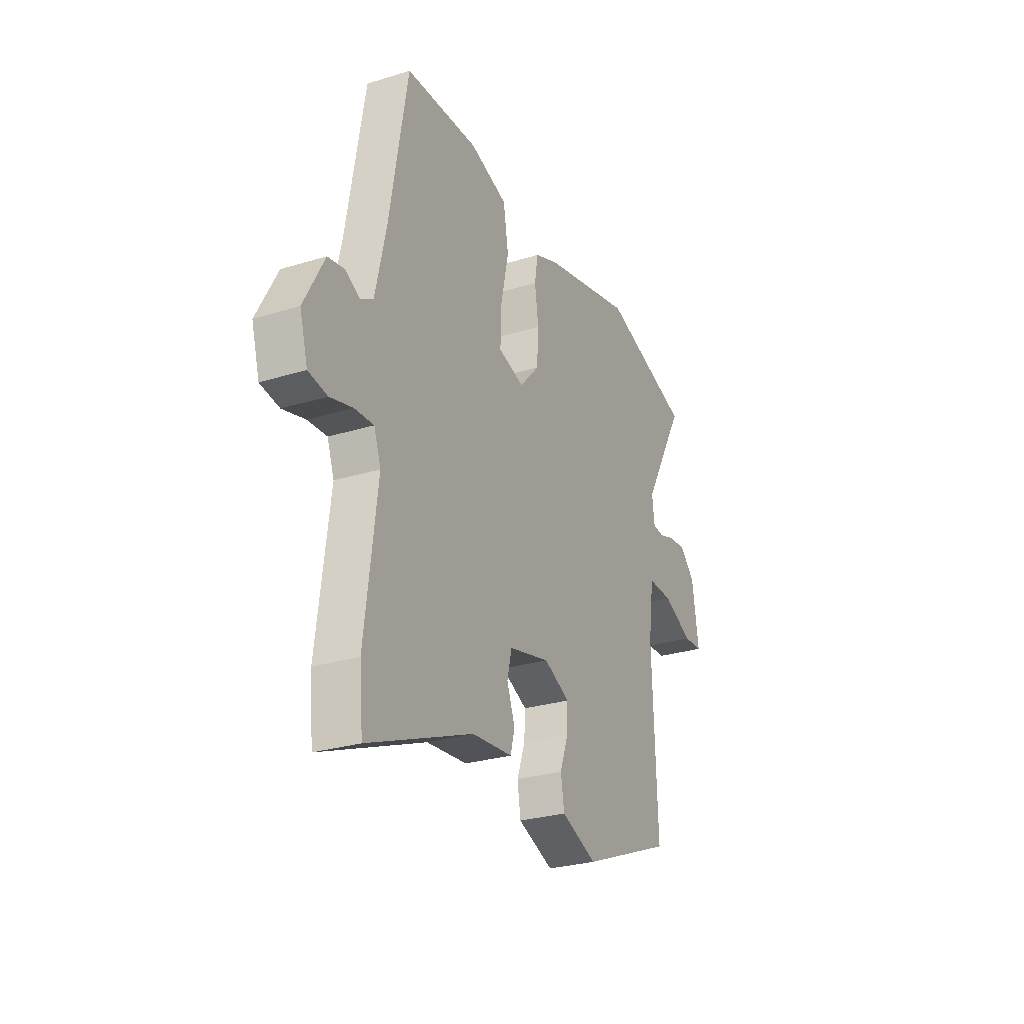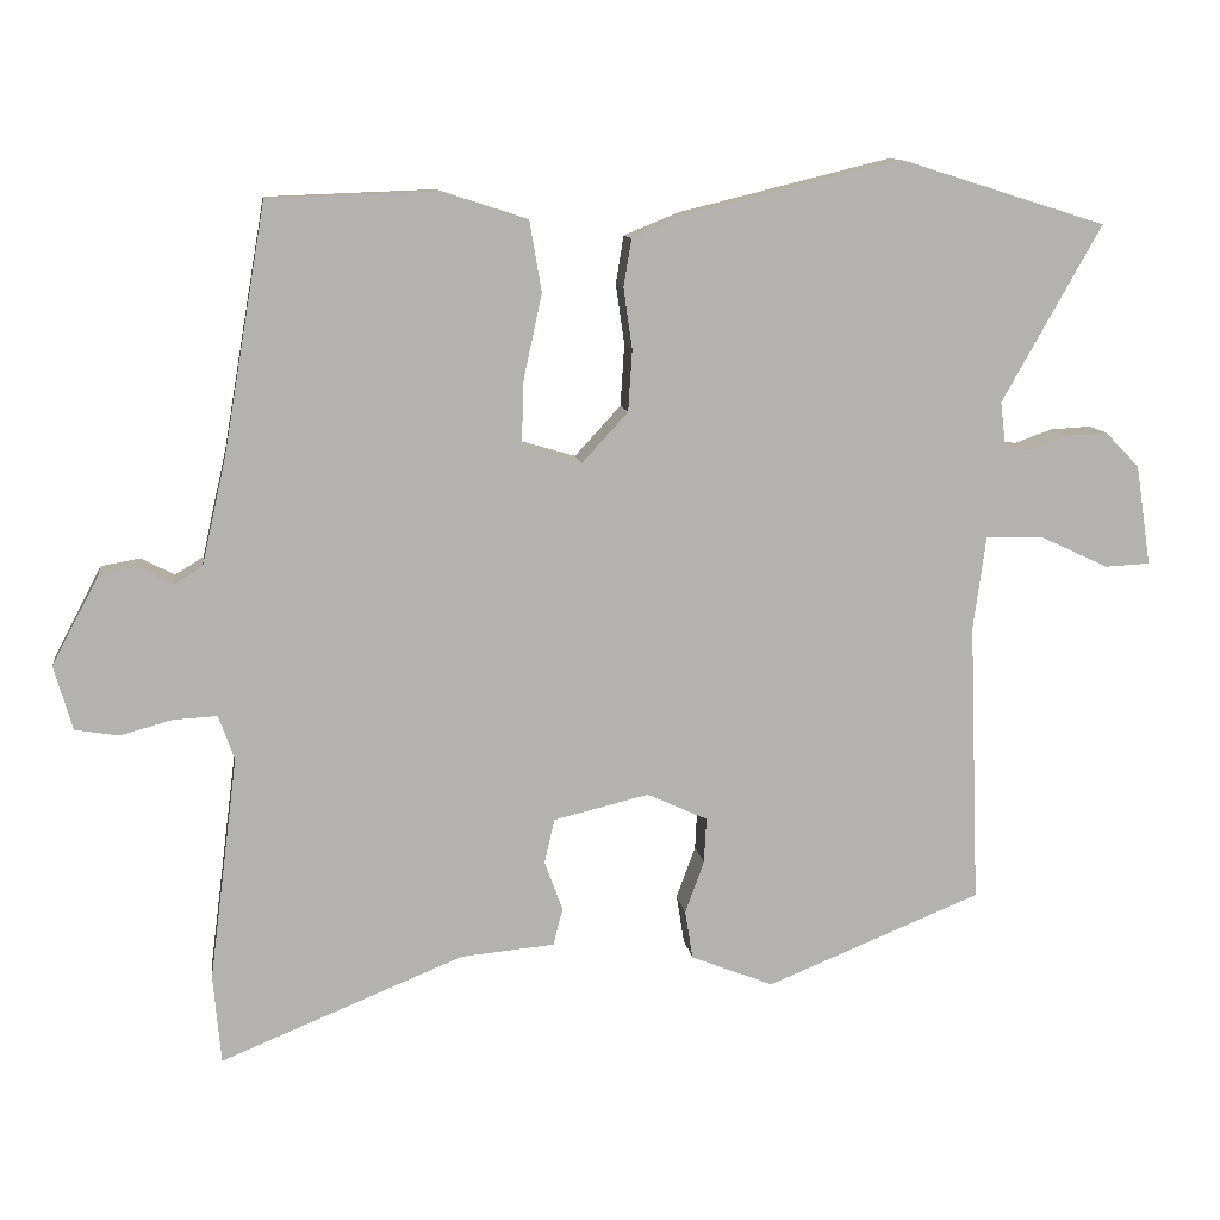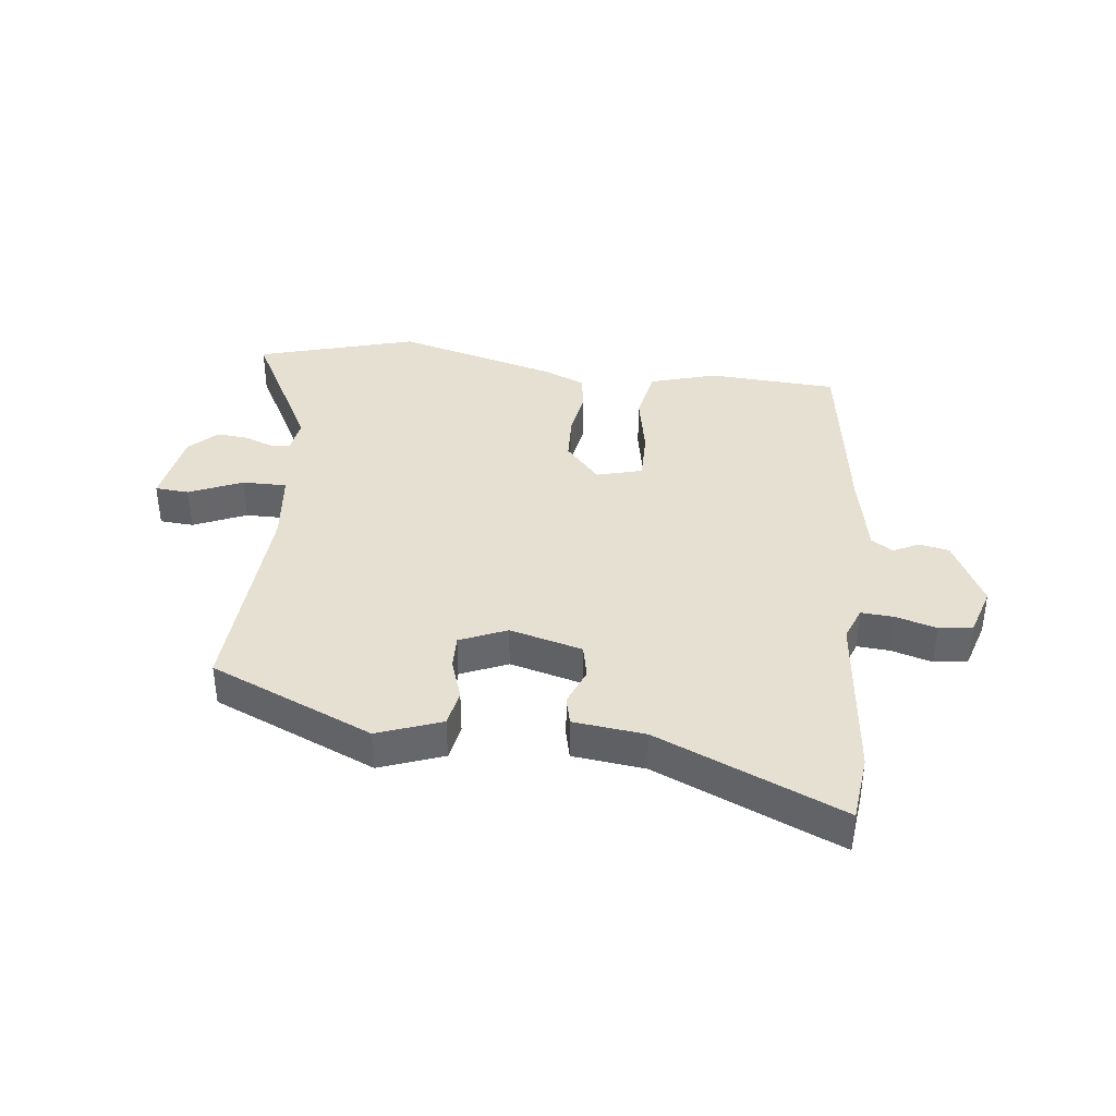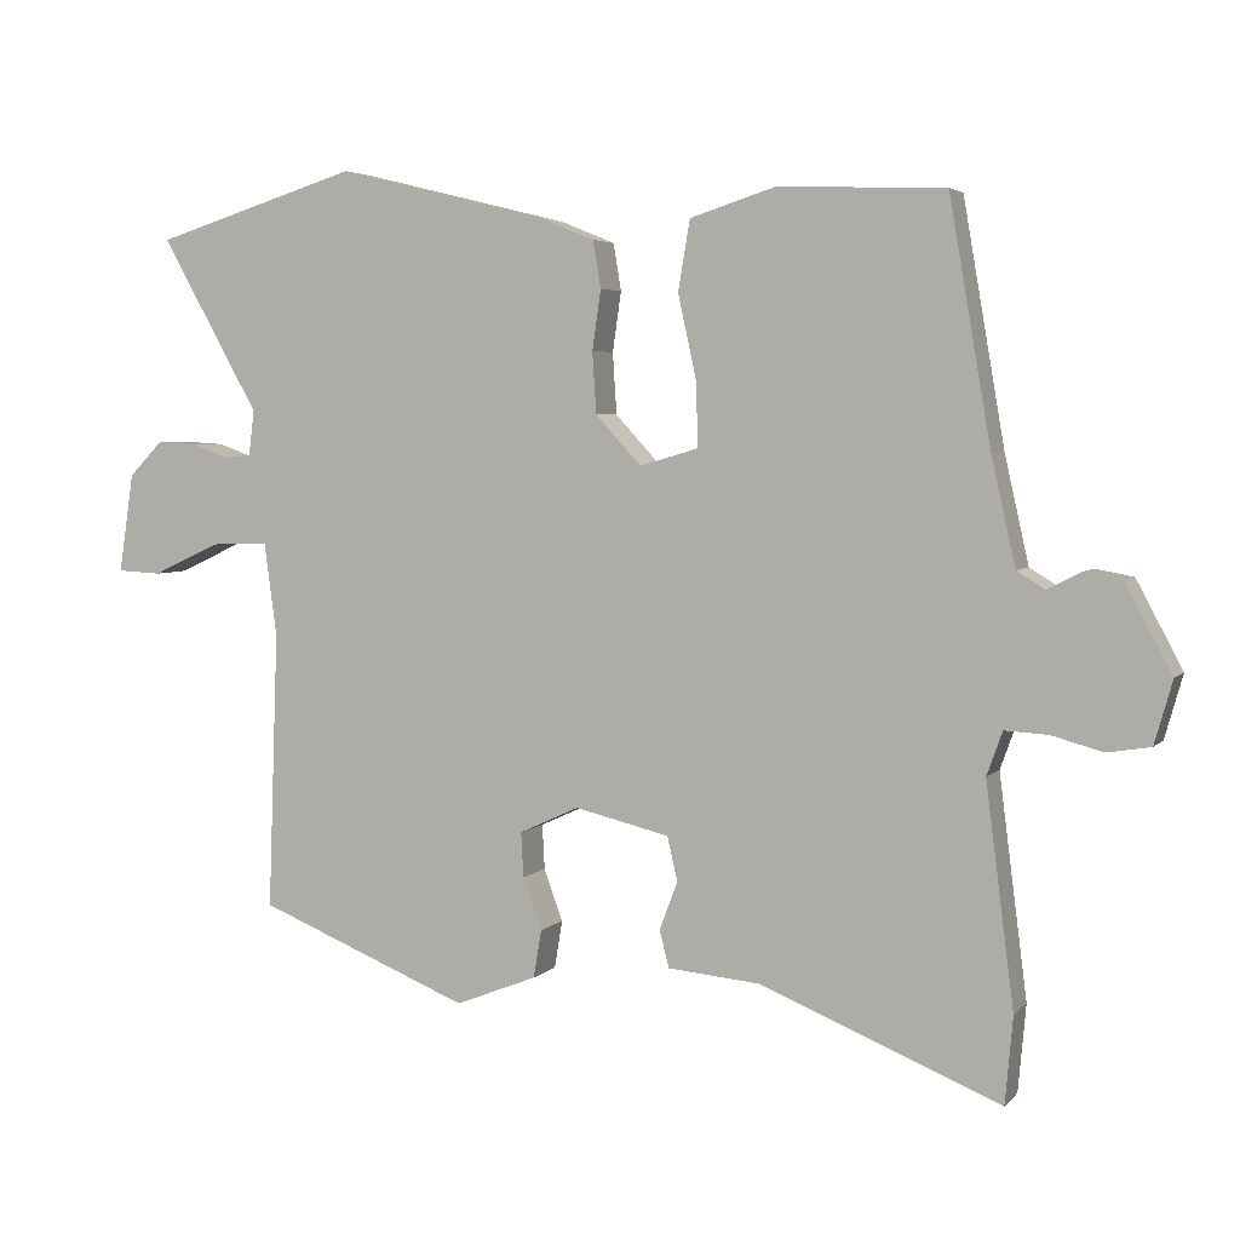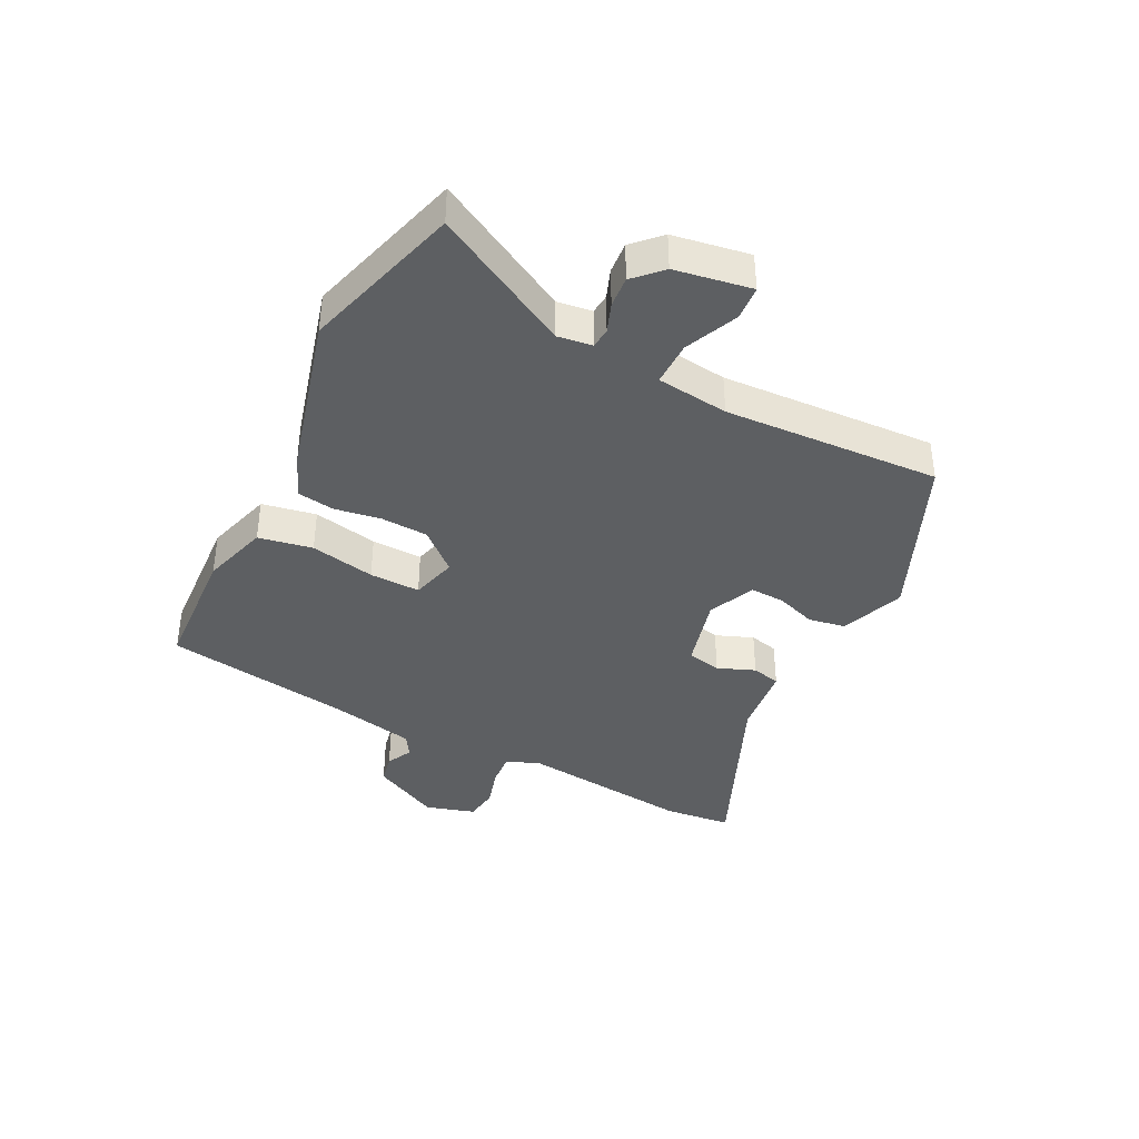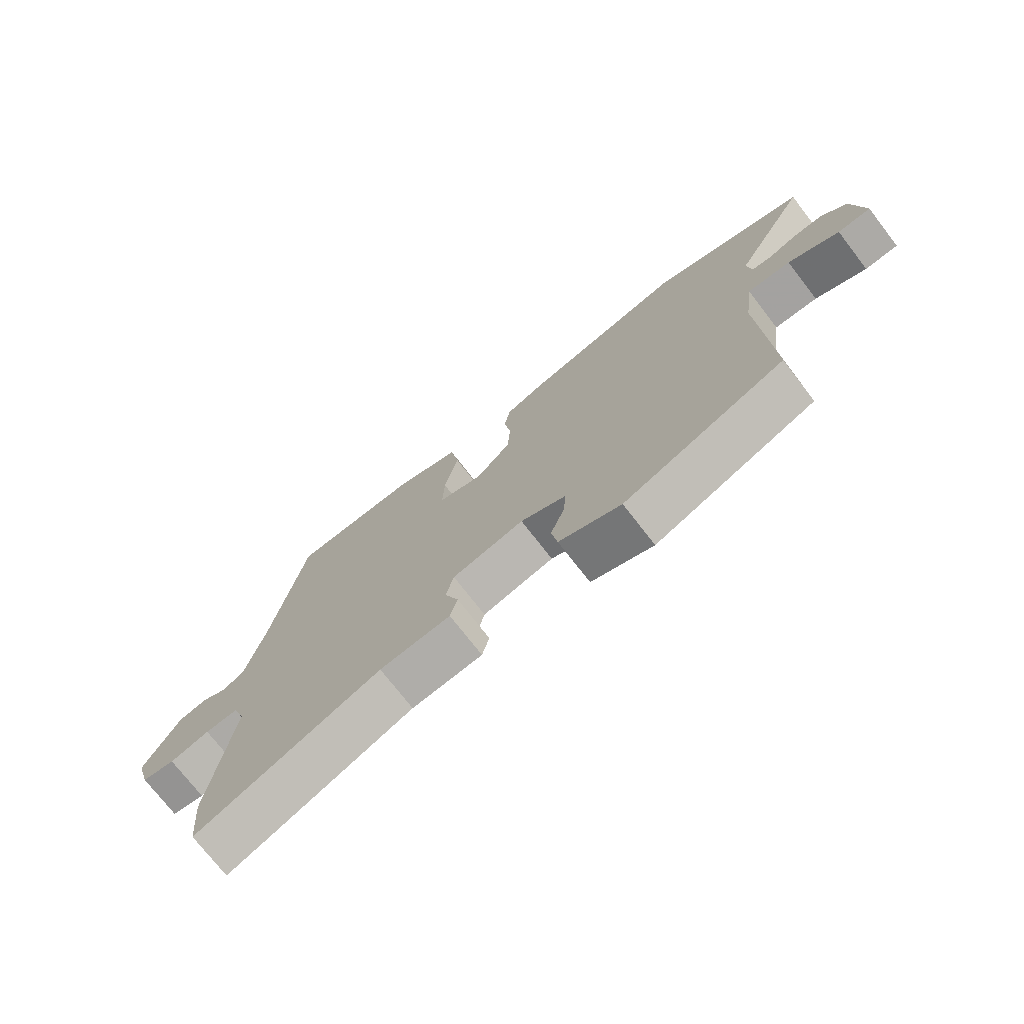
<metadata>
{"format":"obj","ext":"obj","renderer":"f3d","projection":"perspective","resolution":1024,"background":"white","views":[{"elev":-27.7,"azim":-64.7,"up":"+Z"},{"elev":10.6,"azim":-7.7,"up":"+Z"},{"elev":38.3,"azim":-172.0,"up":"+Y"},{"elev":4.2,"azim":-159.1,"up":"+Z"},{"elev":-39.5,"azim":64.2,"up":"+Y"},{"elev":-73.8,"azim":37.7,"up":"+Z"}]}
</metadata>
<code>
v 0.369 0.07 0.541
v 0.629 0.07 0.46
v 0.504 0.07 0.238
v 0.511 0.07 0.181
v 0.544 0.07 0.177
v 0.592 0.07 0.194
v 0.643 0.07 0.197
v 0.686 0.07 0.153
v 0.705 0.07 0.027
v 0.649 0.07 0.024
v 0.563 0.07 0.064
v 0.49 0.07 0.066
v 0.474 0.07 -0.052
v 0.487 0.07 -0.407
v 0.217 0.07 -0.517
v 0.113 0.07 -0.476
v 0.103 0.07 -0.415
v 0.127 0.07 -0.349
v 0.13 0.07 -0.292
v 0.054 0.07 -0.257
v -0.066 0.07 -0.286
v -0.079 0.07 -0.342
v -0.056 0.07 -0.404
v -0.068 0.07 -0.451
v -0.186 0.07 -0.462
v -0.492 0.07 -0.587
v -0.502 0.07 -0.476
v -0.466 0.07 -0.194
v -0.486 0.07 -0.138
v -0.541 0.07 -0.141
v -0.607 0.07 -0.159
v -0.662 0.07 -0.15
v -0.685 0.07 -0.069
v -0.626 0.07 0.042
v -0.577 0.07 0.051
v -0.535 0.07 0.029
v -0.499 0.07 0.051
v -0.468 0.07 0.189
v -0.415 0.07 0.497
v -0.203 0.07 0.505
v -0.094 0.07 0.47
v -0.079 0.07 0.381
v -0.102 0.07 0.275
v -0.105 0.07 0.192
v -0.03 0.07 0.17
v 0.028 0.07 0.233
v 0.033 0.07 0.311
v 0.022 0.07 0.387
v 0.032 0.07 0.447
v 0.101 0.07 0.475
v 0.369 0 0.541
v 0.629 0 0.46
v 0.504 0 0.238
v 0.511 0 0.181
v 0.544 0 0.177
v 0.592 0 0.194
v 0.643 0 0.197
v 0.686 0 0.153
v 0.705 0 0.027
v 0.649 0 0.024
v 0.563 0 0.064
v 0.49 0 0.066
v 0.474 0 -0.052
v 0.487 0 -0.407
v 0.217 0 -0.517
v 0.113 0 -0.476
v 0.103 0 -0.415
v 0.127 0 -0.349
v 0.13 0 -0.292
v 0.054 0 -0.257
v -0.066 0 -0.286
v -0.079 0 -0.342
v -0.056 0 -0.404
v -0.068 0 -0.451
v -0.186 0 -0.462
v -0.492 0 -0.587
v -0.502 0 -0.476
v -0.466 0 -0.194
v -0.486 0 -0.138
v -0.541 0 -0.141
v -0.607 0 -0.159
v -0.662 0 -0.15
v -0.685 0 -0.069
v -0.626 0 0.042
v -0.577 0 0.051
v -0.535 0 0.029
v -0.499 0 0.051
v -0.468 0 0.189
v -0.415 0 0.497
v -0.203 0 0.505
v -0.094 0 0.47
v -0.079 0 0.381
v -0.102 0 0.275
v -0.105 0 0.192
v -0.03 0 0.17
v 0.028 0 0.233
v 0.033 0 0.311
v 0.022 0 0.387
v 0.032 0 0.447
v 0.101 0 0.475
f 1 2 3
f 50 1 3
f 49 50 3
f 48 49 3
f 47 48 3
f 46 47 3 4
f 45 46 4 5
f 41 42 43
f 40 41 43
f 39 40 43
f 38 39 43
f 37 38 43 44
f 36 37 44 45
f 34 35 36
f 33 34 36
f 32 33 36
f 31 32 36
f 30 31 36
f 36 45 5
f 30 36 5
f 29 30 5
f 25 26 27 28
f 25 28 29
f 24 25 29
f 23 24 29
f 22 23 29
f 16 17 18
f 15 16 18
f 14 15 18
f 13 14 18
f 12 13 18 19
f 9 10 11
f 8 9 11
f 7 8 11
f 6 7 11
f 5 6 11
f 5 11 12
f 21 22 29
f 29 5 12
f 21 29 12
f 20 21 12
f 12 19 20
f 53 52 51
f 53 51 100
f 53 100 99
f 53 99 98
f 53 98 97
f 54 53 97 96
f 55 54 96 95
f 93 92 91
f 93 91 90
f 93 90 89
f 93 89 88
f 94 93 88 87
f 95 94 87 86
f 86 85 84
f 86 84 83
f 86 83 82
f 86 82 81
f 86 81 80
f 55 95 86
f 55 86 80
f 55 80 79
f 78 77 76 75
f 79 78 75
f 79 75 74
f 79 74 73
f 79 73 72
f 68 67 66
f 68 66 65
f 68 65 64
f 68 64 63
f 69 68 63 62
f 61 60 59
f 61 59 58
f 61 58 57
f 61 57 56
f 61 56 55
f 62 61 55
f 79 72 71
f 62 55 79
f 62 79 71
f 62 71 70
f 70 69 62
f 1 51 52 2
f 2 52 53 3
f 3 53 54 4
f 4 54 55 5
f 5 55 56 6
f 6 56 57 7
f 7 57 58 8
f 8 58 59 9
f 9 59 60 10
f 10 60 61 11
f 11 61 62 12
f 12 62 63 13
f 13 63 64 14
f 14 64 65 15
f 15 65 66 16
f 16 66 67 17
f 17 67 68 18
f 18 68 69 19
f 19 69 70 20
f 20 70 71 21
f 21 71 72 22
f 22 72 73 23
f 23 73 74 24
f 24 74 75 25
f 25 75 76 26
f 26 76 77 27
f 27 77 78 28
f 28 78 79 29
f 29 79 80 30
f 30 80 81 31
f 31 81 82 32
f 32 82 83 33
f 33 83 84 34
f 34 84 85 35
f 35 85 86 36
f 36 86 87 37
f 37 87 88 38
f 38 88 89 39
f 39 89 90 40
f 40 90 91 41
f 41 91 92 42
f 42 92 93 43
f 43 93 94 44
f 44 94 95 45
f 45 95 96 46
f 46 96 97 47
f 47 97 98 48
f 48 98 99 49
f 49 99 100 50
f 50 100 51 1

</code>
